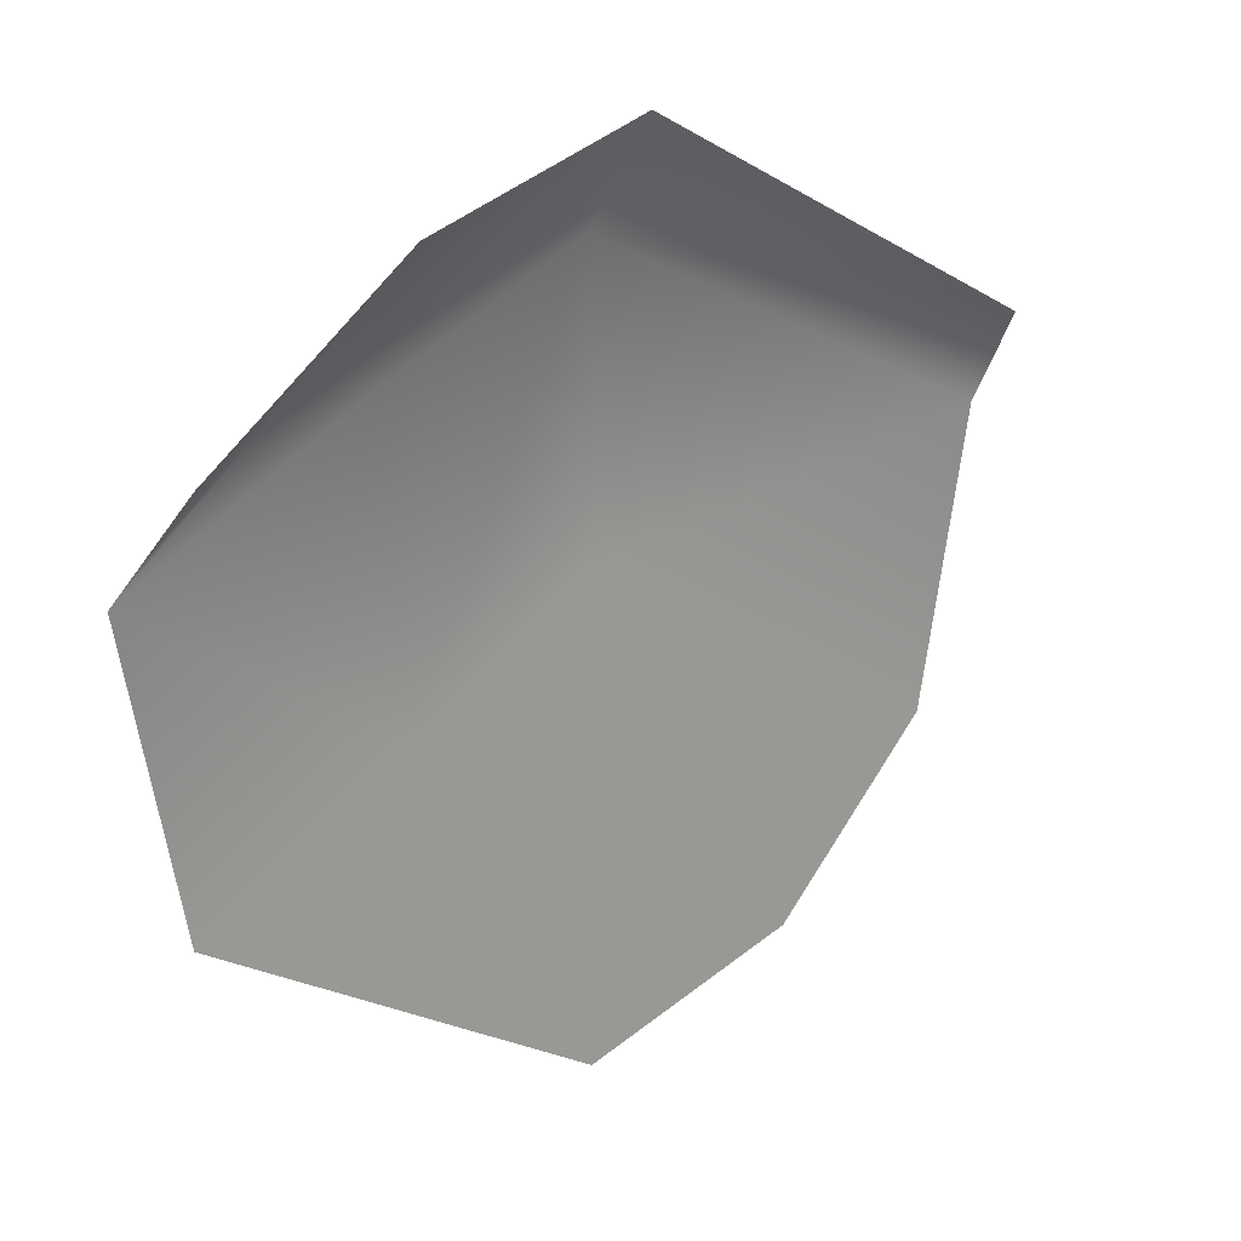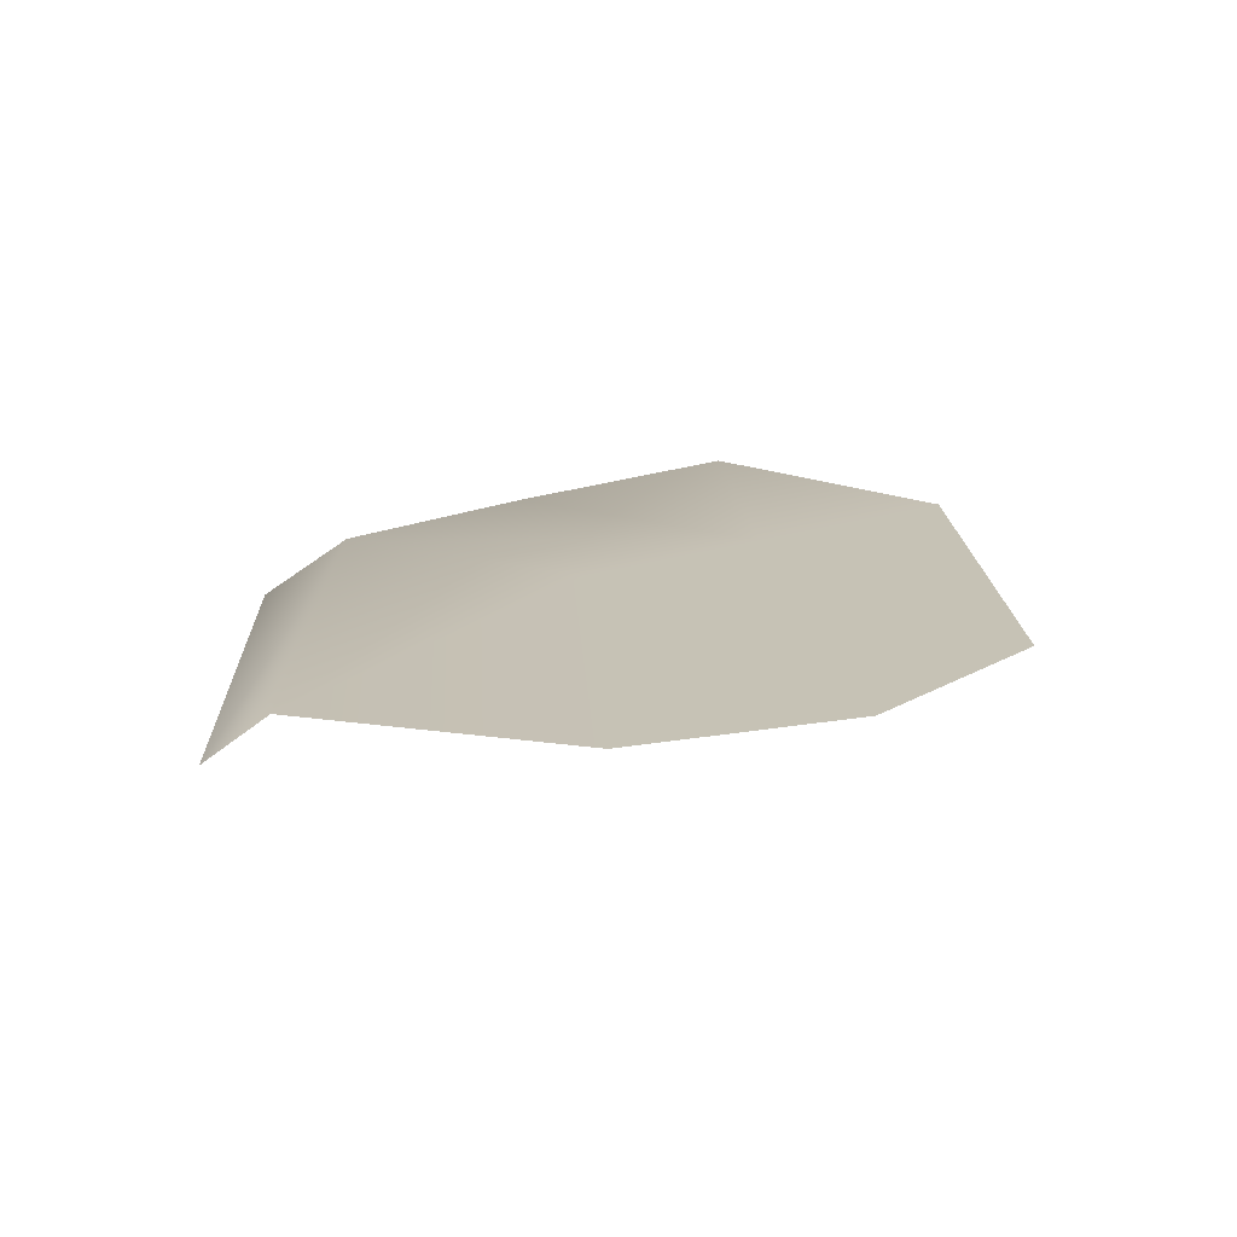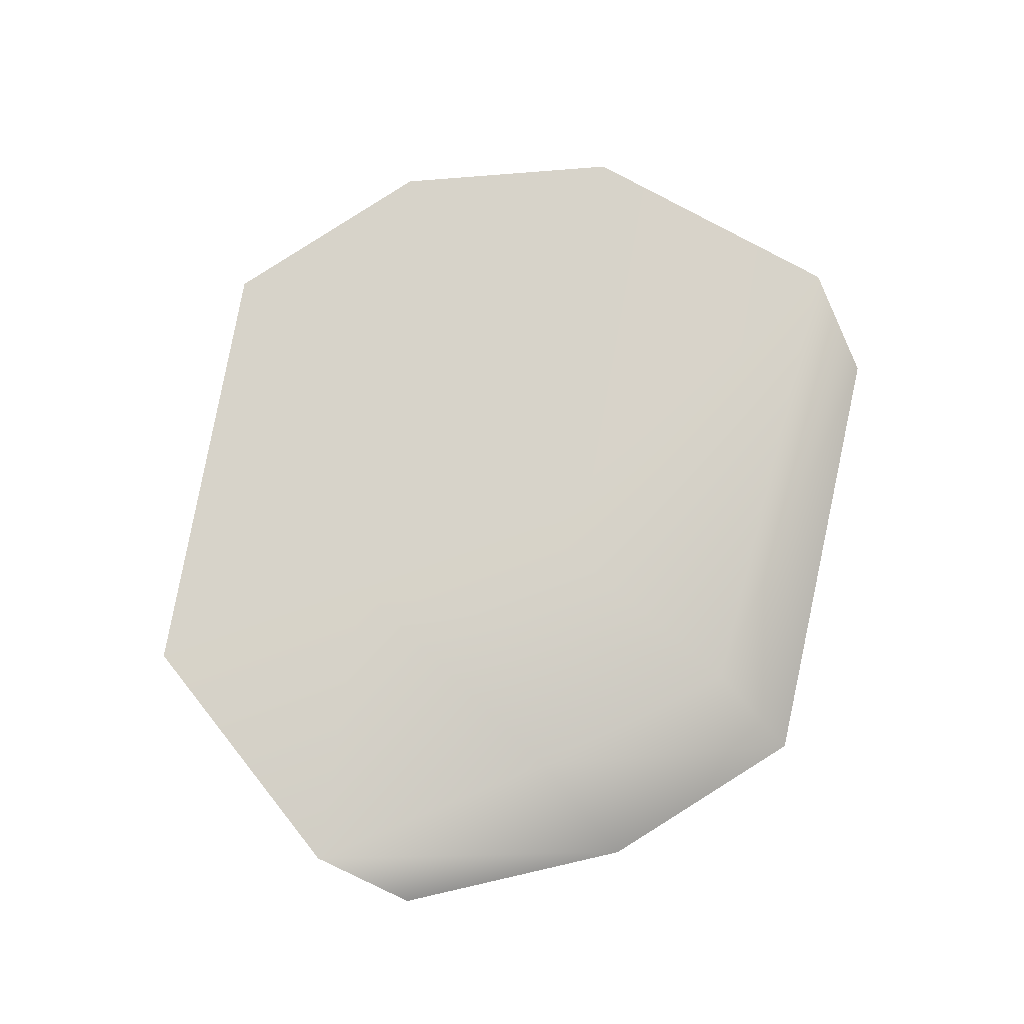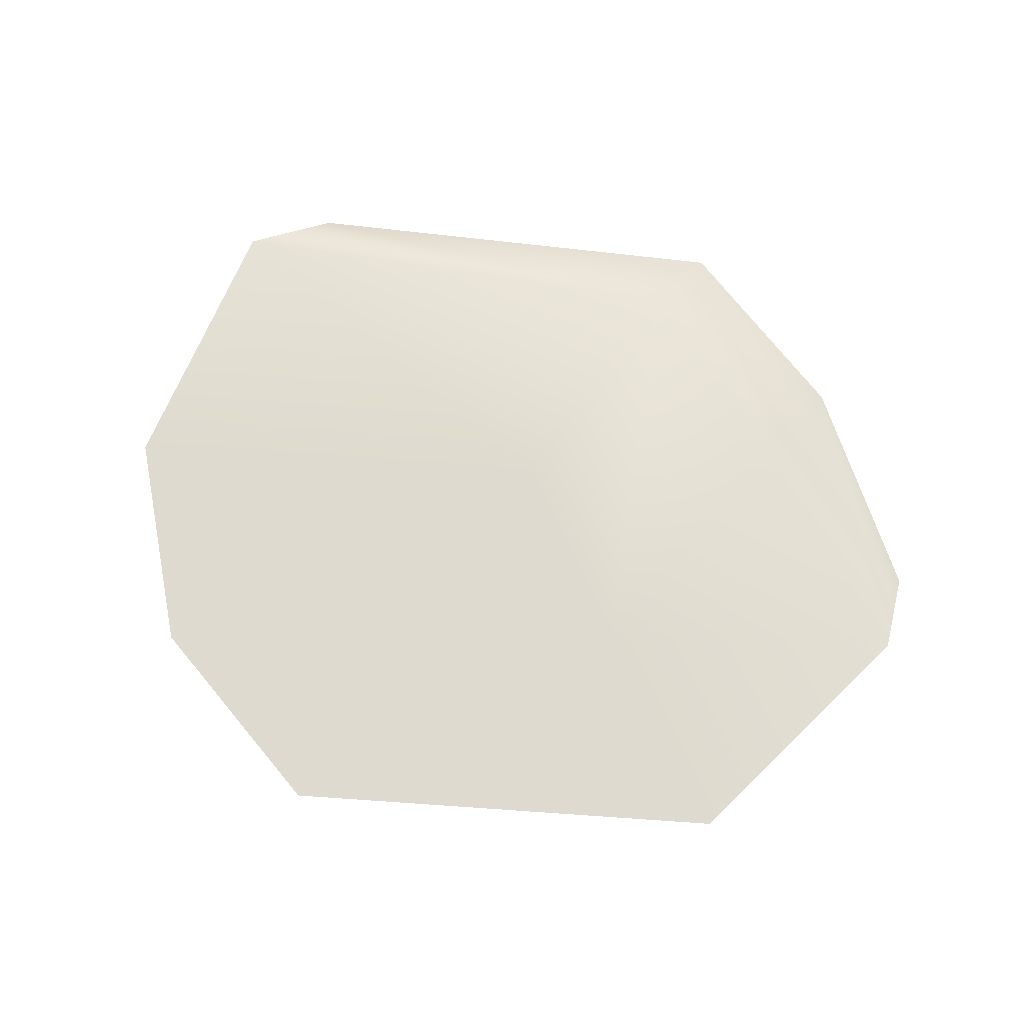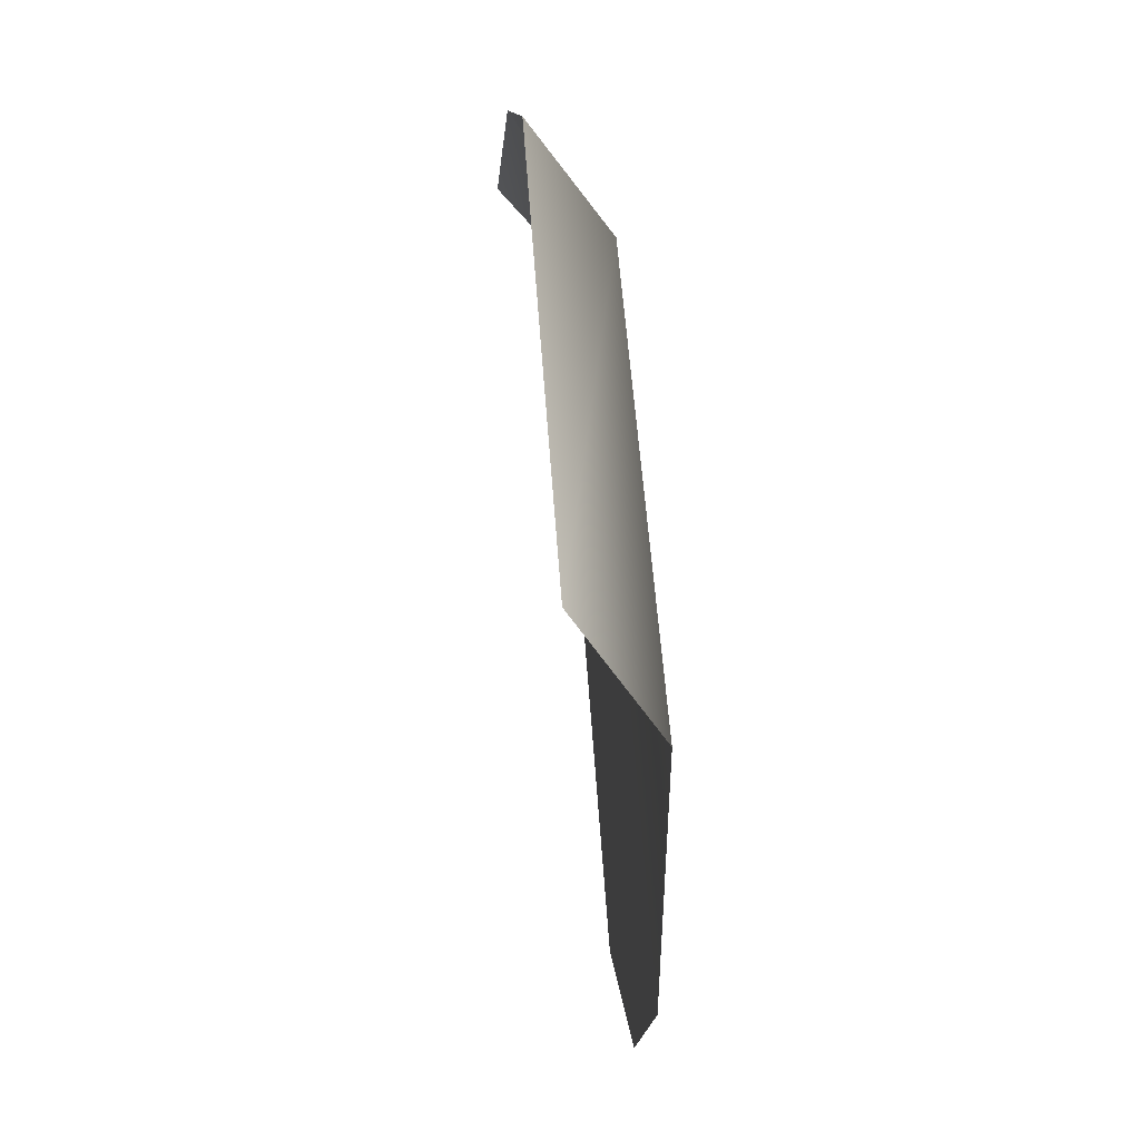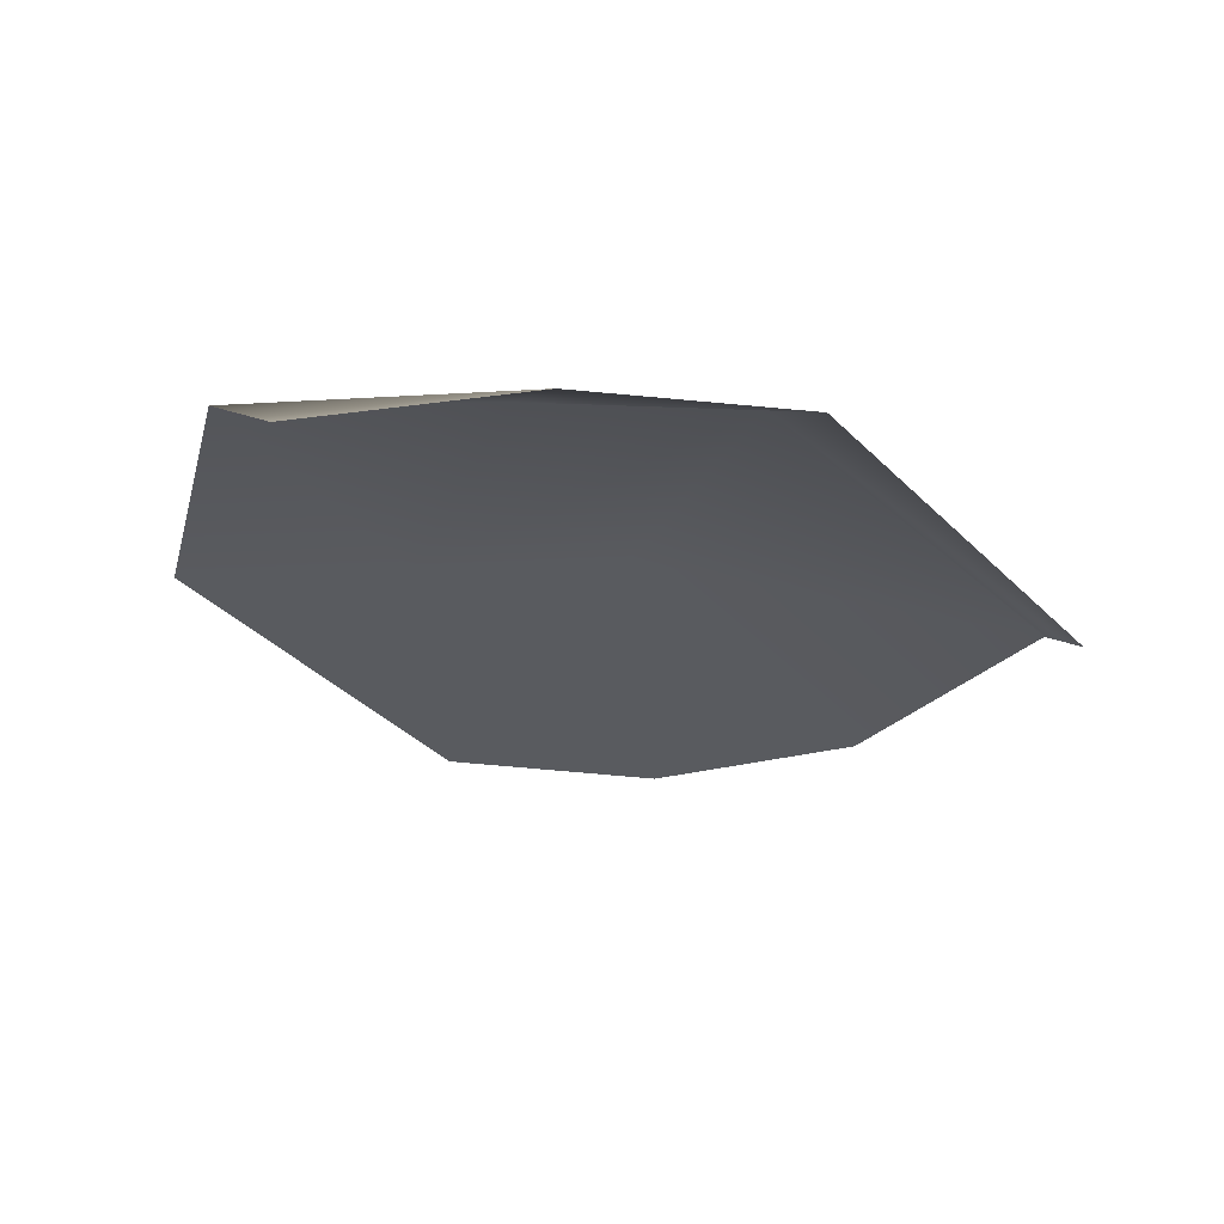
<metadata>
{"format":"obj","ext":"obj","renderer":"f3d","projection":"perspective","resolution":1024,"background":"white","views":[{"elev":19.2,"azim":-40.5,"up":"+Z"},{"elev":18.9,"azim":116.7,"up":"+Y"},{"elev":76.4,"azim":-49.7,"up":"+Y"},{"elev":70.8,"azim":-145.6,"up":"+Y"},{"elev":28.7,"azim":85.5,"up":"+Z"},{"elev":-32.3,"azim":-26.0,"up":"+Y"}]}
</metadata>
<code>
g UnderGround2
v -0.00983 0 0.001294
v -0.004843 -0.001679 0.006757
v -0.009191 -0.001679 0.003505
v -0.004539 0 0.004004
v -3.157e-05 -0.001679 0.008298
v -0.004067 0 -0.002348
v -0.008586 0 -0.004957
v 2.235e-10 0 0.005974
v 0.009128 -0.001679 0.003505
v 0.00983 0 0.001294
v -3.421e-10 0 -1.397e-11
v 0.008586 0 -0.004957
v 0.004957 0 -0.008586
v -1.629e-09 0 -0.01
g UnderGround2_0
f 3 2 1
f 2 4 1
f 2 5 4
f 1 4 6
f 7 1 6
f 5 8 4
f 4 8 6
f 5 9 8
f 9 10 8
f 8 10 11
f 8 11 6
f 10 12 11
f 12 13 11
f 13 6 11
f 7 6 13
f 14 7 13

</code>
